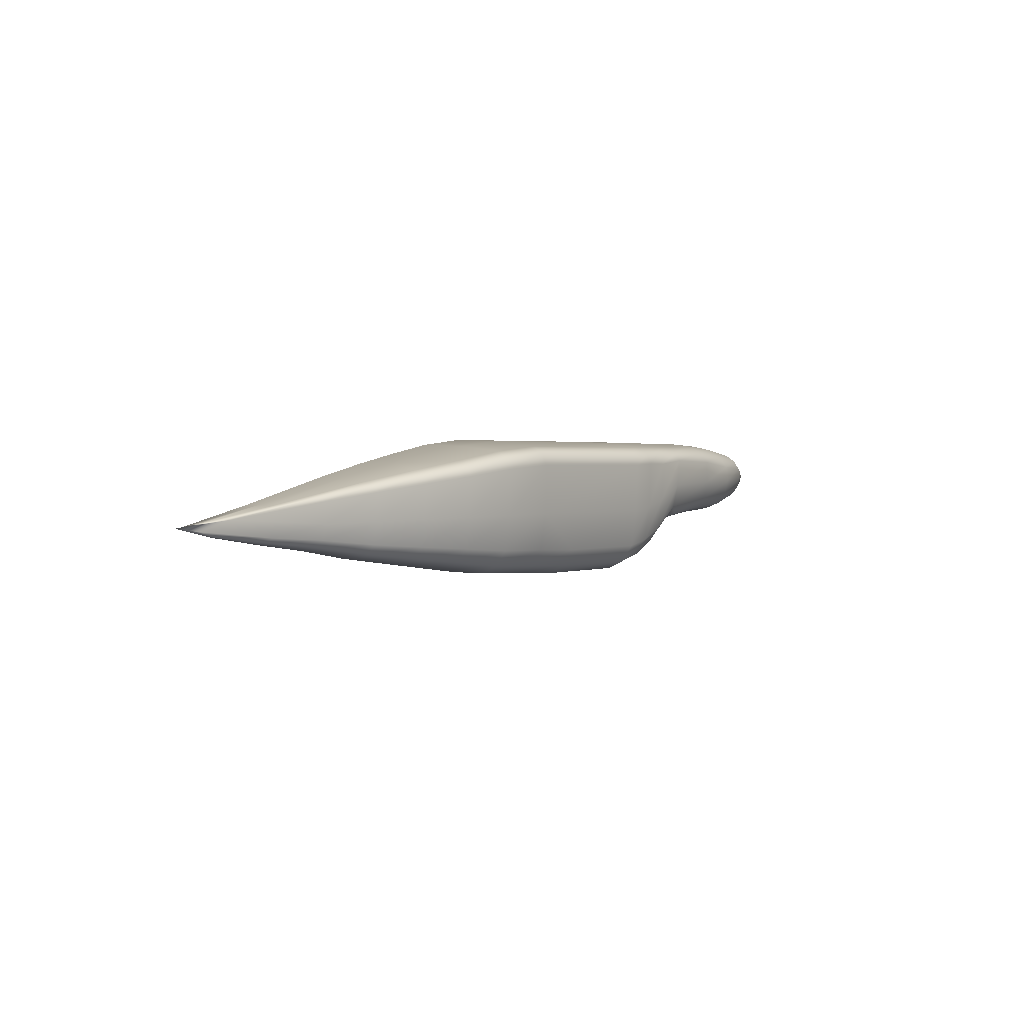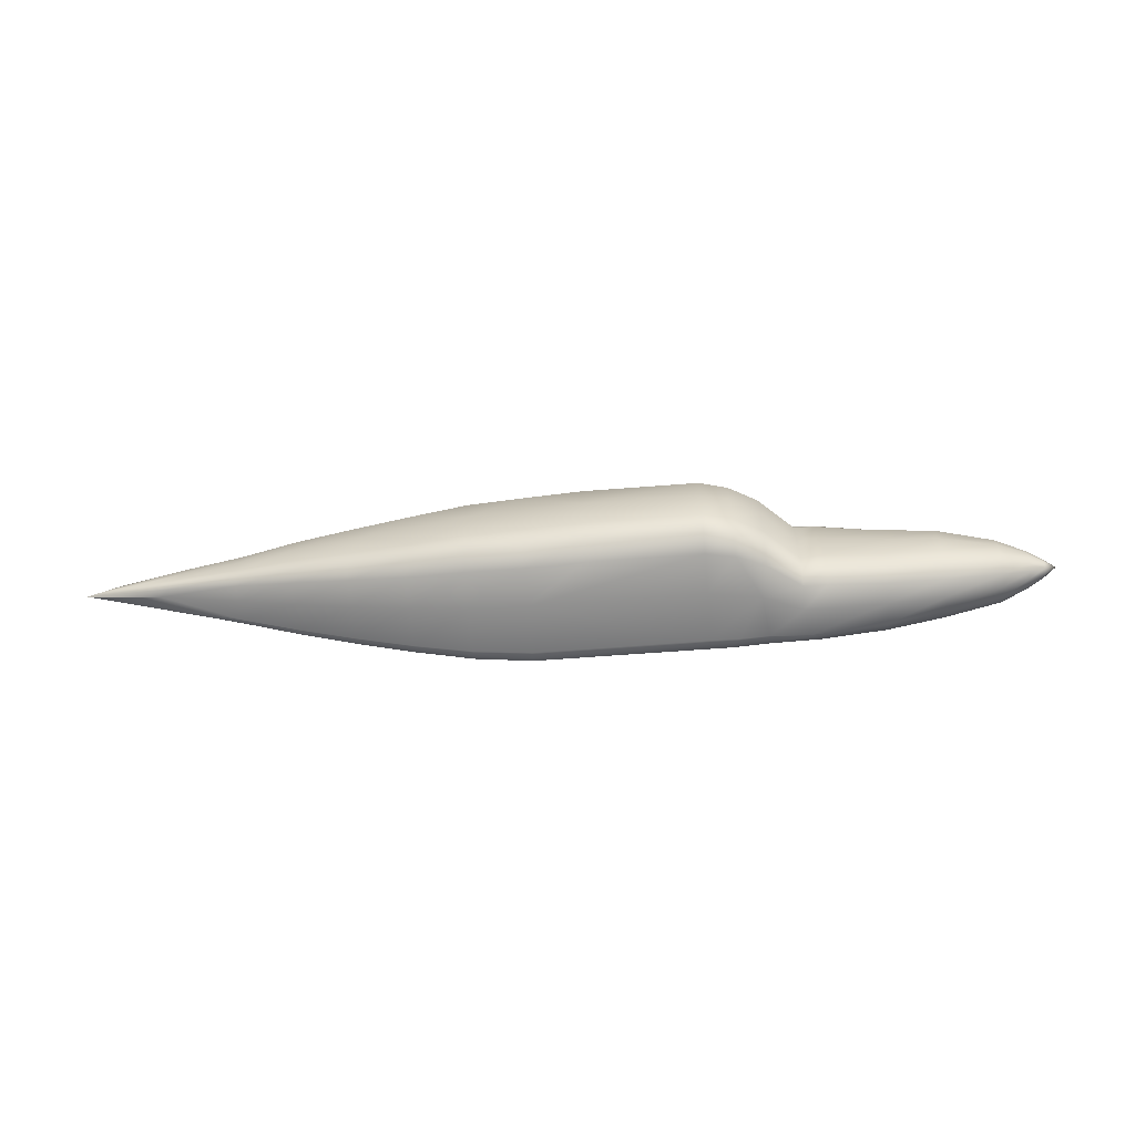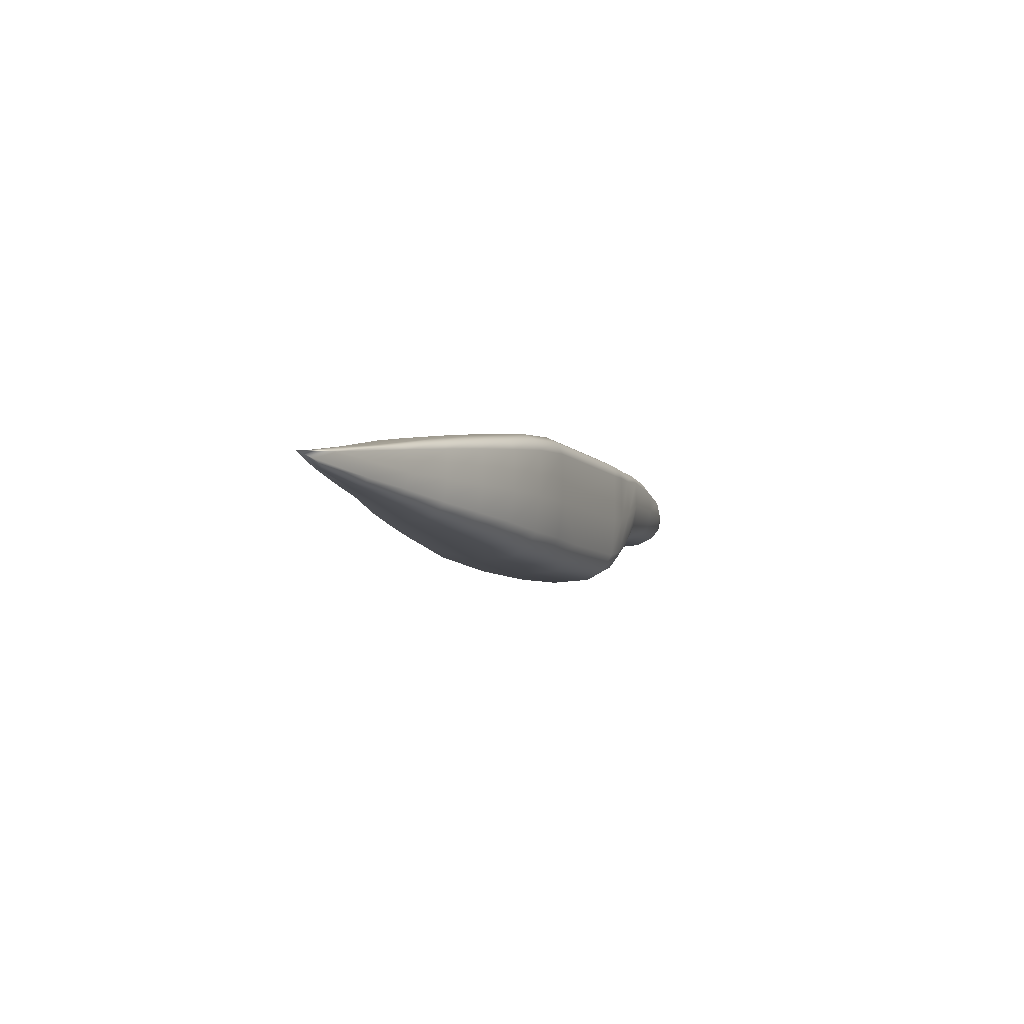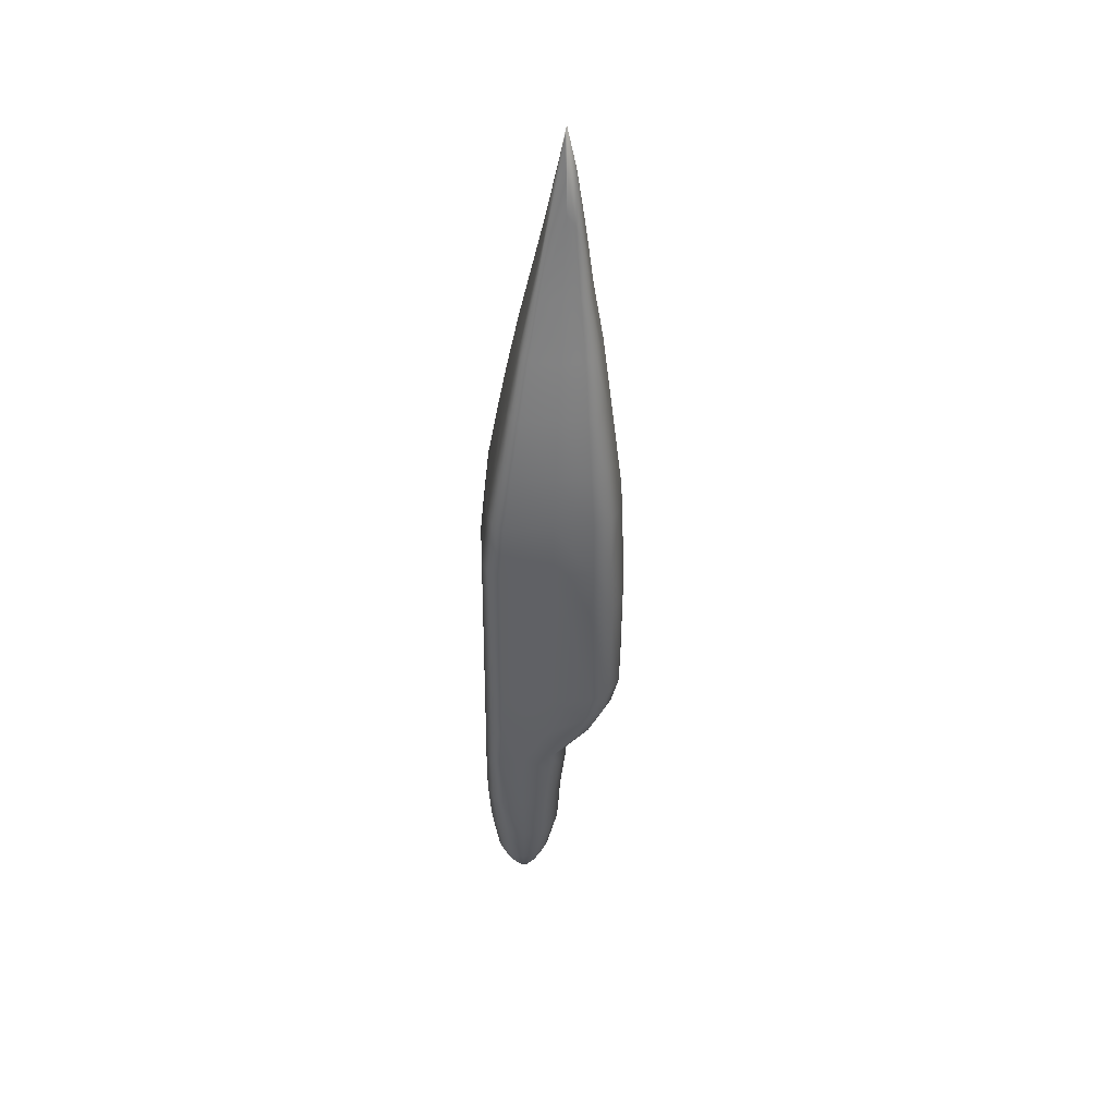
<metadata>
{"format":"obj","ext":"obj","renderer":"f3d","projection":"perspective","resolution":1024,"background":"white","views":[{"elev":9.4,"azim":128.5,"up":"+Z"},{"elev":-64.9,"azim":178.6,"up":"+Y"},{"elev":-0.4,"azim":113.0,"up":"+Z"},{"elev":-47.8,"azim":83.4,"up":"+Y"}]}
</metadata>
<code>
v -0.6824 0.005566 -0.04036
v -0.7021 -0.003618 -0.0313
v -0.6834 0.0125 -0.03251
v -0.682 -0.007515 -0.04192
v -0.6824 -0.01742 -0.0363
v -0.6836 -0.0192 -0.02606
v -0.6845 -0.01226 -0.01821
v -0.6849 0.000819 -0.01665
v -0.6844 0.01073 -0.02225
v -0.6574 0.02822 -0.03697
v -0.6586 0.03053 -0.02624
v -0.6564 0.02133 -0.04551
v -0.6556 0.01074 -0.05115
v -0.6552 -0.0027 -0.0532
v -0.6552 -0.01618 -0.05139
v -0.6556 -0.02689 -0.04594
v -0.6564 -0.03395 -0.03752
v -0.6575 -0.0365 -0.02684
v -0.6587 -0.03418 -0.01612
v -0.6598 -0.0273 -0.007577
v -0.6605 -0.0167 -0.001935
v -0.6609 -0.003264 0.000116
v -0.6609 0.01021 -0.001696
v -0.6605 0.02093 -0.007147
v -0.6597 0.02799 -0.01556
v -0.6128 0.04951 -0.04025
v -0.6149 0.05303 -0.0213
v -0.6111 0.03882 -0.0539
v -0.6099 0.02187 -0.06267
v -0.6093 -0.001881 -0.06584
v -0.6092 -0.02569 -0.06309
v -0.6099 -0.04283 -0.05463
v -0.6112 -0.0538 -0.04117
v -0.6132 -0.05773 -0.02228
v -0.6153 -0.0542 -0.003331
v -0.6169 -0.04351 0.01032
v -0.6181 -0.02656 0.01909
v -0.6188 -0.002812 0.02227
v -0.6188 0.021 0.01951
v -0.6181 0.03813 0.01105
v -0.6168 0.04911 -0.00241
v -0.5239 0.07605 -0.04086
v -0.5269 0.08091 -0.01375
v -0.5218 0.06111 -0.05869
v -0.5202 0.03682 -0.06989
v -0.5193 -0.000423 -0.07396
v -0.5191 -0.03775 -0.07055
v -0.5199 -0.06227 -0.05979
v -0.5216 -0.07758 -0.04222
v -0.5244 -0.08302 -0.01521
v -0.5272 -0.07777 0.01037
v -0.5295 -0.06193 0.02882
v -0.5311 -0.03684 0.04067
v -0.5321 -0.00168 0.04499
v -0.5322 0.03356 0.0413
v -0.5313 0.0589 0.02989
v -0.5296 0.07513 0.01174
v -0.4355 0.08614 -0.03529
v -0.439 0.09104 -0.004167
v -0.4333 0.07078 -0.05361
v -0.4318 0.04505 -0.06478
v -0.4307 0.000895 -0.06885
v -0.4304 -0.04333 -0.06557
v -0.4312 -0.06929 -0.05486
v -0.4329 -0.08504 -0.03682
v -0.4362 -0.0906 -0.005786
v -0.4401 -0.0867 0.02981
v -0.442 -0.07384 0.04607
v -0.4434 -0.05097 0.05544
v -0.4445 -0.000455 0.0589
v -0.4449 0.05013 0.05634
v -0.4443 0.07319 0.04738
v -0.4427 0.08639 0.03135
v -0.3103 0.1006 -0.03318
v -0.3162 0.1052 0.004648
v -0.3444 0.08086 -0.05312
v -0.3428 0.0541 -0.06412
v -0.3416 0.00226 -0.06816
v -0.3412 -0.04965 -0.06504
v -0.342 -0.07665 -0.05452
v -0.3437 -0.09255 -0.03625
v -0.3121 -0.1012 0.001973
v -0.3254 -0.09715 0.04575
v -0.3439 -0.08446 0.05837
v -0.3555 -0.06144 0.06537
v -0.354 0.00111 0.06868
v -0.357 0.06371 0.06642
v -0.3362 0.08774 0.06122
v -0.3268 0.1004 0.04791
v -0.3077 0.06013 -0.05952
v -0.3092 0.08611 -0.04957
v -0.3065 0.002757 -0.06322
v -0.306 -0.05468 -0.06054
v -0.3066 -0.08087 -0.05106
v -0.3082 -0.09584 -0.03407
v -0.3096 0.06791 0.07139
v -0.2543 0.1049 -0.06519
v -0.2599 0.1094 -0.01365
v -0.2515 0.08993 -0.08871
v -0.2497 0.06318 -0.1022
v -0.2483 0.004044 -0.1071
v -0.2479 -0.05518 -0.1033
v -0.2489 -0.08221 -0.09025
v -0.2512 -0.09771 -0.06699
v -0.2482 -0.1036 -0.01788
v -0.2634 -0.1005 0.04688
v -0.2655 -0.09003 0.06484
v -0.2668 -0.0696 0.07432
v -0.2447 0.002663 0.08046
v -0.2666 0.1053 0.04872
v -0.2683 0.09446 0.06648
v -0.2082 0.108 -0.07921
v -0.2146 0.1125 -0.02095
v -0.2052 0.09272 -0.1058
v -0.2031 0.06539 -0.121
v -0.2017 0.004935 -0.1265
v -0.2013 -0.05562 -0.1221
v -0.2024 -0.08327 -0.1074
v -0.2051 -0.09914 -0.08106
v -0.2047 -0.09466 0.0712
v -0.2194 -0.1027 0.05187
v -0.2145 -0.07597 0.07987
v -0.2244 0.09914 0.07158
v -0.2162 0.08175 0.08136
v -0.2226 0.1088 0.05375
v -0.1633 0.1107 -0.08307
v -0.17 0.1153 -0.02172
v -0.1601 0.09512 -0.1111
v -0.1579 0.06728 -0.1271
v -0.1564 0.005688 -0.1328
v -0.156 -0.05602 -0.1282
v -0.1573 -0.08419 -0.1127
v -0.16 -0.1004 -0.08495
v -0.1666 -0.1062 -0.0237
v -0.1751 -0.104 0.05502
v -0.1784 0.1114 0.05694
v -0.1803 0.1016 0.07572
v 0.01291 0.1133 -0.06405
v 0.09396 0.1191 0.008259
v 0.09771 -0.1024 0.00591
v 0.08485 0.1055 0.1044
v 0.01829 0.06982 -0.1081
v 0.01615 0.09766 -0.09204
v 0.01934 0.008209 -0.1139
v 0.02019 -0.05347 -0.1092
v 0.01891 -0.08165 -0.09364
v 0.01616 -0.09782 -0.06593
v 0.08781 -0.09079 0.1027
v 0.08993 -0.1002 0.08406
v 0.08598 -0.07194 0.1123
v 0.08407 0.007329 0.1159
v 0.08333 0.08643 0.1137
v 0.08609 0.1153 0.08588
v 0.1038 0.09889 -0.07855
v 0.1006 0.1145 -0.05112
v 0.1059 0.07105 -0.09428
v 0.1066 -0.08042 -0.08015
v 0.1934 -0.04933 -0.08204
v 0.1039 -0.09659 -0.053
v 0.1888 0.1115 -0.04027
v 0.1829 0.1159 0.01626
v 0.1917 0.09645 -0.06603
v 0.1936 0.06981 -0.0807
v 0.1947 0.01067 -0.08605
v 0.1923 -0.09103 -0.04203
v 0.1947 -0.07544 -0.06749
v 0.1862 -0.09669 0.01435
v 0.1779 -0.09457 0.08687
v 0.1759 -0.08547 0.1043
v 0.1747 -0.06733 0.1132
v 0.173 0.008543 0.1166
v 0.1724 0.08445 0.1146
v 0.1732 0.1028 0.106
v 0.1749 0.1122 0.08871
v 0.2733 0.06655 -0.0623
v 0.2733 -0.04337 -0.06365
v 0.2763 0.1043 -0.02538
v 0.2709 0.1084 0.02371
v 0.2789 0.09055 -0.04778
v 0.3512 0.01264 -0.04907
v 0.2792 -0.08145 -0.02703
v 0.2813 -0.06724 -0.04918
v 0.2739 -0.08657 0.02197
v 0.2671 -0.08457 0.08494
v 0.2654 -0.07626 0.1001
v 0.2643 -0.05964 0.1079
v 0.3333 0.01055 0.1063
v 0.2621 0.07964 0.1092
v 0.2627 0.09641 0.1016
v 0.2642 0.105 0.08663
v 0.3641 0.09115 -0.01105
v 0.3595 0.0946 0.03066
v 0.3663 0.07953 -0.0301
v 0.3678 0.05881 -0.04102
v 0.3684 -0.05385 -0.03129
v 0.3692 -0.03291 -0.04184
v 0.3665 -0.06587 -0.01245
v 0.3621 -0.0702 0.0292
v 0.3563 -0.06851 0.08273
v 0.3548 -0.06148 0.09562
v 0.3539 -0.04744 0.1022
v 0.3525 0.08448 0.09692
v 0.3521 0.0703 0.1033
v 0.3538 0.09178 0.08415
v 0.4519 0.07548 0.003426
v 0.4482 0.07817 0.03729
v 0.4537 0.06637 -0.01203
v 0.4549 0.05011 -0.02089
v 0.4558 0.01414 -0.02408
v 0.456 -0.02188 -0.02153
v 0.4553 -0.03833 -0.01296
v 0.4538 -0.04777 0.002327
v 0.4502 -0.05117 0.03614
v 0.4455 -0.04986 0.07958
v 0.4443 -0.04435 0.09005
v 0.454 -0.0312 0.09463
v 0.4563 0.01326 0.09632
v 0.4494 0.0574 0.09567
v 0.4425 0.07022 0.09107
v 0.4436 0.07595 0.0807
v 0.5395 0.05726 0.0204
v 0.535 0.05958 0.04402
v 0.5408 0.05103 0.0092
v 0.5416 0.03989 0.002783
v 0.5422 0.01525 0.000486
v 0.5424 -0.009426 0.002343
v 0.5419 -0.0207 0.008561
v 0.5408 -0.02717 0.01964
v 0.5382 -0.02951 0.04414
v 0.5329 -0.02915 0.07531
v 0.5417 -0.02346 0.08229
v 0.5334 0.05755 0.0764
v 0.547 0.05163 0.08241
v 0.6281 0.0393 0.02748
v 0.6273 0.0433 0.03476
v 0.6287 0.03218 0.02331
v 0.6291 0.0164 0.02182
v 0.6292 0.0006 0.02303
v 0.6288 -0.006616 0.02707
v 0.6433 -0.007702 0.03666
v 0.6595 -0.005513 0.05171
v 0.6229 0.0158 0.07909
v 0.6233 -0.004462 0.07813
v 0.6227 0.03607 0.07849
v 0.6912 0.03237 0.06806
v 0.7224 0.02505 0.04797
v 0.7423 0.02421 0.05731
v 0.7157 0.01753 0.04475
v 0.7207 0.01053 0.04694
v 0.7261 0.02476 0.06971
v 0.767 0.0166 0.06633
v 0.7802 0.01833 0.06628
f 245 252 247
f 250 252 245
f 251 252 250
f 241 252 251
f 240 252 241
f 249 252 240
f 248 252 249
f 246 252 248
f 247 252 246
f 245 247 222
f 244 250 233
f 242 250 244
f 243 251 242
f 231 251 243
f 230 251 231
f 241 251 230
f 238 249 239
f 237 249 238
f 236 248 237
f 234 246 236
f 235 246 234
f 222 247 235
f 233 245 232
f 217 244 218
f 216 242 217
f 231 243 216
f 228 241 229
f 227 240 228
f 226 239 227
f 225 238 226
f 224 237 225
f 223 236 224
f 221 234 223
f 222 235 221
f 220 222 206
f 219 232 220
f 218 233 219
f 214 231 215
f 213 230 214
f 212 229 213
f 211 228 212
f 210 227 211
f 209 226 210
f 208 225 209
f 207 224 208
f 205 223 207
f 206 221 205
f 204 206 192
f 202 220 204
f 203 219 202
f 187 218 203
f 201 217 187
f 200 216 201
f 199 215 200
f 198 214 199
f 197 213 198
f 195 212 197
f 196 211 195
f 180 210 196
f 194 209 180
f 193 208 194
f 191 207 193
f 192 205 191
f 190 192 178
f 189 204 190
f 188 202 189
f 187 203 188
f 185 201 186
f 184 200 185
f 183 199 184
f 181 198 183
f 182 197 181
f 176 195 182
f 180 196 176
f 179 194 175
f 177 193 179
f 178 191 177
f 174 178 161
f 173 190 174
f 172 189 173
f 171 188 172
f 170 187 171
f 169 186 170
f 168 185 169
f 167 184 168
f 165 183 167
f 166 181 165
f 176 182 166
f 175 180 164
f 160 179 162
f 161 177 160
f 164 176 158
f 162 175 163
f 153 161 139
f 141 174 153
f 152 173 141
f 151 172 152
f 150 171 151
f 148 170 150
f 149 169 148
f 140 168 149
f 159 167 140
f 157 165 159
f 158 166 157
f 156 164 144
f 154 163 156
f 155 162 154
f 139 160 155
f 146 159 147
f 145 157 146
f 144 158 145
f 143 156 142
f 138 154 143
f 139 155 138
f 141 153 136
f 109 152 124
f 122 151 109
f 120 150 122
f 135 148 120
f 140 149 135
f 132 147 133
f 131 146 132
f 130 145 131
f 129 144 130
f 128 142 129
f 138 143 128
f 136 139 127
f 124 141 137
f 133 140 134
f 127 138 126
f 125 127 113
f 123 136 125
f 124 137 123
f 105 135 121
f 119 134 105
f 118 133 119
f 117 132 118
f 116 131 117
f 115 130 116
f 114 129 115
f 112 128 114
f 113 126 112
f 110 113 98
f 111 125 110
f 96 123 111
f 109 124 96
f 107 122 108
f 106 120 107
f 105 121 106
f 103 119 104
f 102 118 103
f 101 117 102
f 100 116 101
f 99 115 100
f 97 114 99
f 98 112 97
f 89 98 75
f 88 110 89
f 96 111 88
f 85 109 86
f 84 108 85
f 83 107 84
f 82 106 83
f 95 105 82
f 94 104 95
f 93 103 94
f 92 102 93
f 90 101 92
f 91 100 90
f 74 99 91
f 75 97 74
f 86 96 87
f 80 95 81
f 79 94 80
f 78 93 79
f 77 92 78
f 76 90 77
f 74 91 76
f 73 75 59
f 72 89 73
f 71 88 72
f 70 87 71
f 69 86 70
f 68 85 69
f 67 84 68
f 66 83 67
f 65 82 66
f 64 81 65
f 63 80 64
f 62 79 63
f 61 78 62
f 60 77 61
f 58 76 60
f 59 74 58
f 57 59 43
f 56 73 57
f 55 72 56
f 54 71 55
f 53 70 54
f 52 69 53
f 51 68 52
f 50 67 51
f 49 66 50
f 48 65 49
f 47 64 48
f 46 63 47
f 45 62 46
f 44 61 45
f 42 60 44
f 43 58 42
f 41 43 27
f 40 57 41
f 39 56 40
f 38 55 39
f 37 54 38
f 36 53 37
f 35 52 36
f 34 51 35
f 33 50 34
f 32 49 33
f 31 48 32
f 30 47 31
f 29 46 30
f 28 45 29
f 26 44 28
f 27 42 26
f 25 27 11
f 24 41 25
f 23 40 24
f 22 39 23
f 21 38 22
f 20 37 21
f 19 36 20
f 18 35 19
f 17 34 18
f 16 33 17
f 15 32 16
f 14 31 15
f 13 30 14
f 12 29 13
f 10 28 12
f 11 26 10
f 9 11 3
f 8 24 9
f 7 22 8
f 6 20 7
f 5 18 6
f 4 16 5
f 1 14 4
f 3 12 1
f 233 250 245
f 242 251 250
f 239 249 240
f 237 248 249
f 236 246 248
f 235 247 246
f 232 245 222
f 218 244 233
f 217 242 244
f 216 243 242
f 229 241 230
f 228 240 241
f 227 239 240
f 226 238 239
f 225 237 238
f 224 236 237
f 223 234 236
f 221 235 234
f 220 232 222
f 219 233 232
f 215 231 216
f 214 230 231
f 213 229 230
f 212 228 229
f 211 227 228
f 210 226 227
f 209 225 226
f 208 224 225
f 207 223 224
f 205 221 223
f 206 222 221
f 204 220 206
f 202 219 220
f 203 218 219
f 187 217 218
f 201 216 217
f 200 215 216
f 199 214 215
f 198 213 214
f 197 212 213
f 195 211 212
f 196 210 211
f 180 209 210
f 194 208 209
f 193 207 208
f 191 205 207
f 192 206 205
f 190 204 192
f 189 202 204
f 188 203 202
f 186 201 187
f 185 200 201
f 184 199 200
f 183 198 199
f 181 197 198
f 182 195 197
f 176 196 195
f 175 194 180
f 179 193 194
f 177 191 193
f 178 192 191
f 174 190 178
f 173 189 190
f 172 188 189
f 171 187 188
f 170 186 187
f 169 185 186
f 168 184 185
f 167 183 184
f 165 181 183
f 166 182 181
f 164 180 176
f 162 179 175
f 160 177 179
f 161 178 177
f 158 176 166
f 163 175 164
f 153 174 161
f 141 173 174
f 152 172 173
f 151 171 172
f 150 170 171
f 148 169 170
f 149 168 169
f 140 167 168
f 159 165 167
f 157 166 165
f 144 164 158
f 156 163 164
f 154 162 163
f 155 160 162
f 139 161 160
f 147 159 140
f 146 157 159
f 145 158 157
f 142 156 144
f 143 154 156
f 138 155 154
f 136 153 139
f 124 152 141
f 109 151 152
f 122 150 151
f 120 148 150
f 135 149 148
f 133 147 140
f 132 146 147
f 131 145 146
f 130 144 145
f 129 142 144
f 128 143 142
f 137 141 136
f 134 140 135
f 126 138 128
f 127 139 138
f 125 136 127
f 123 137 136
f 121 135 120
f 105 134 135
f 119 133 134
f 118 132 133
f 117 131 132
f 116 130 131
f 115 129 130
f 114 128 129
f 112 126 128
f 113 127 126
f 110 125 113
f 111 123 125
f 96 124 123
f 108 122 109
f 107 120 122
f 106 121 120
f 104 119 105
f 103 118 119
f 102 117 118
f 101 116 117
f 100 115 116
f 99 114 115
f 97 112 114
f 98 113 112
f 89 110 98
f 88 111 110
f 86 109 96
f 85 108 109
f 84 107 108
f 83 106 107
f 82 105 106
f 95 104 105
f 94 103 104
f 93 102 103
f 92 101 102
f 90 100 101
f 91 99 100
f 74 97 99
f 75 98 97
f 87 96 88
f 81 95 82
f 80 94 95
f 79 93 94
f 78 92 93
f 77 90 92
f 76 91 90
f 73 89 75
f 72 88 89
f 71 87 88
f 70 86 87
f 69 85 86
f 68 84 85
f 67 83 84
f 66 82 83
f 65 81 82
f 64 80 81
f 63 79 80
f 62 78 79
f 61 77 78
f 60 76 77
f 58 74 76
f 59 75 74
f 57 73 59
f 56 72 73
f 55 71 72
f 54 70 71
f 53 69 70
f 52 68 69
f 51 67 68
f 50 66 67
f 49 65 66
f 48 64 65
f 47 63 64
f 46 62 63
f 45 61 62
f 44 60 61
f 42 58 60
f 43 59 58
f 41 57 43
f 40 56 57
f 39 55 56
f 38 54 55
f 37 53 54
f 36 52 53
f 35 51 52
f 34 50 51
f 33 49 50
f 32 48 49
f 31 47 48
f 30 46 47
f 29 45 46
f 28 44 45
f 26 42 44
f 27 43 42
f 25 41 27
f 24 40 41
f 23 39 40
f 22 38 39
f 21 37 38
f 20 36 37
f 19 35 36
f 18 34 35
f 17 33 34
f 16 32 33
f 15 31 32
f 14 30 31
f 13 29 30
f 12 28 29
f 10 26 28
f 11 27 26
f 9 25 11
f 9 24 25
f 8 23 24
f 8 22 23
f 7 21 22
f 7 20 21
f 6 19 20
f 6 18 19
f 5 17 18
f 5 16 17
f 4 15 16
f 4 14 15
f 1 13 14
f 1 12 13
f 3 10 12
f 3 11 10
f 2 9 3
f 2 8 9
f 2 7 8
f 2 6 7
f 2 5 6
f 2 4 5
f 2 1 4
f 2 3 1

</code>
